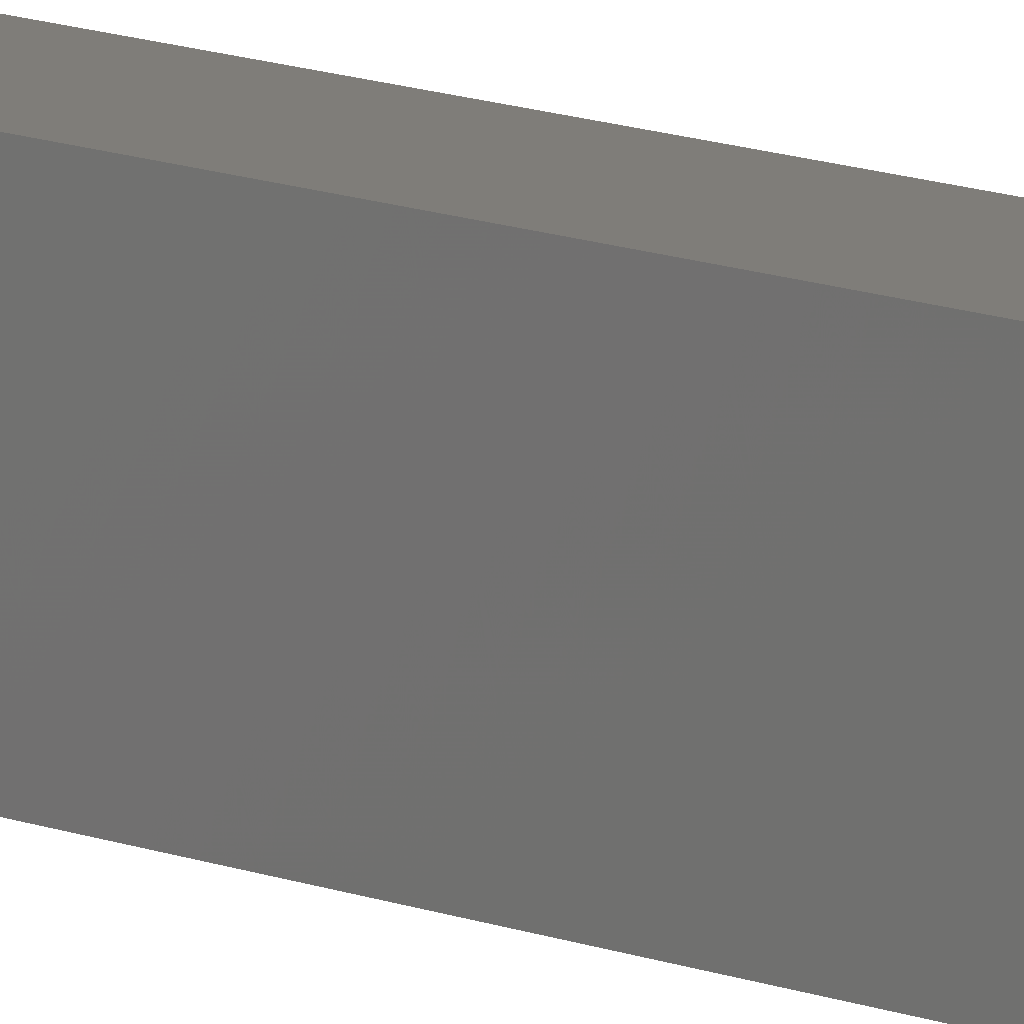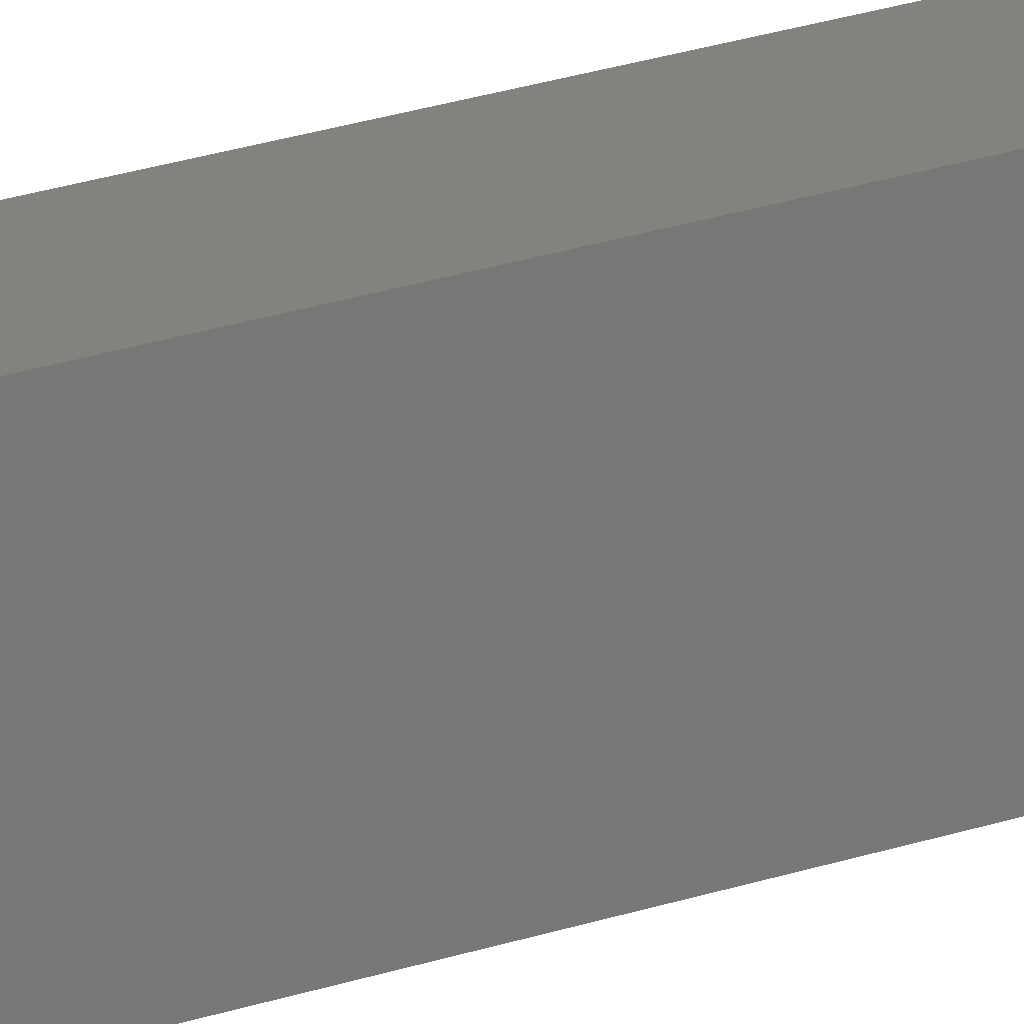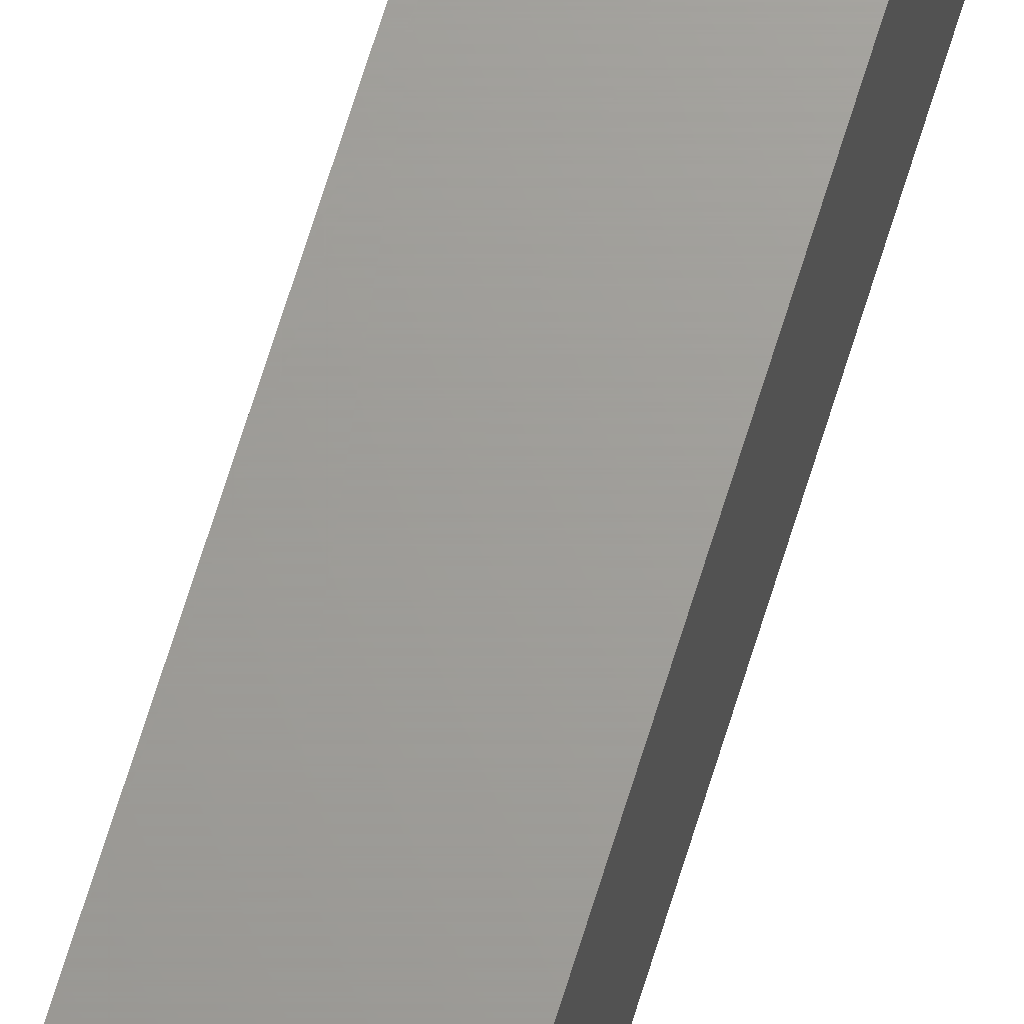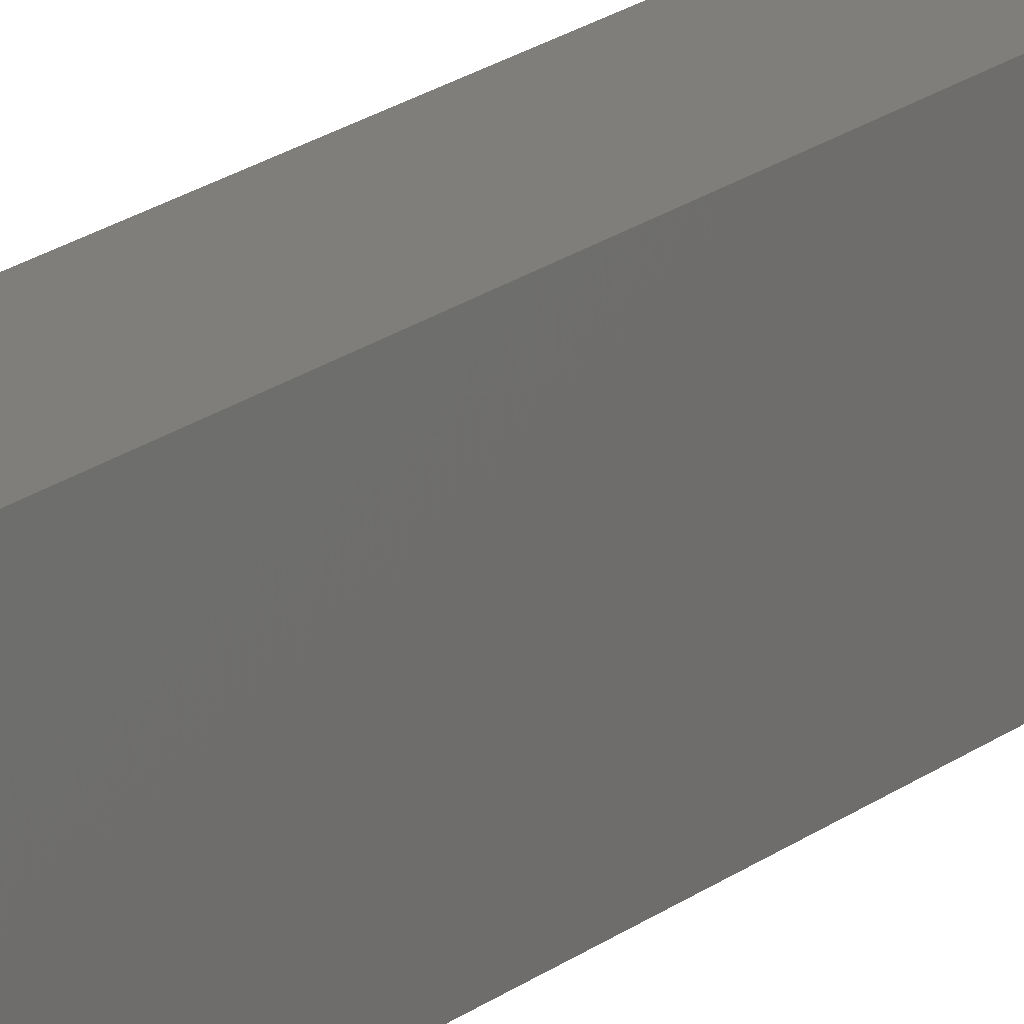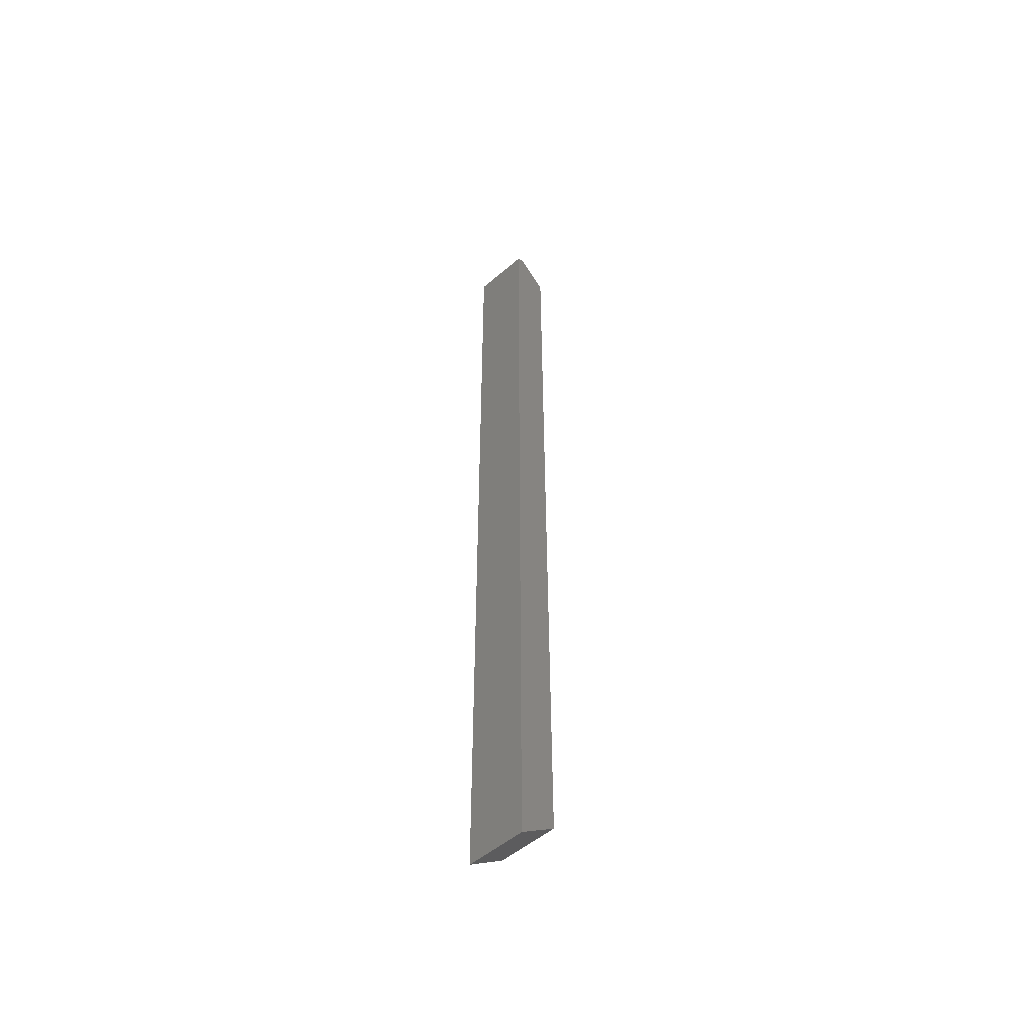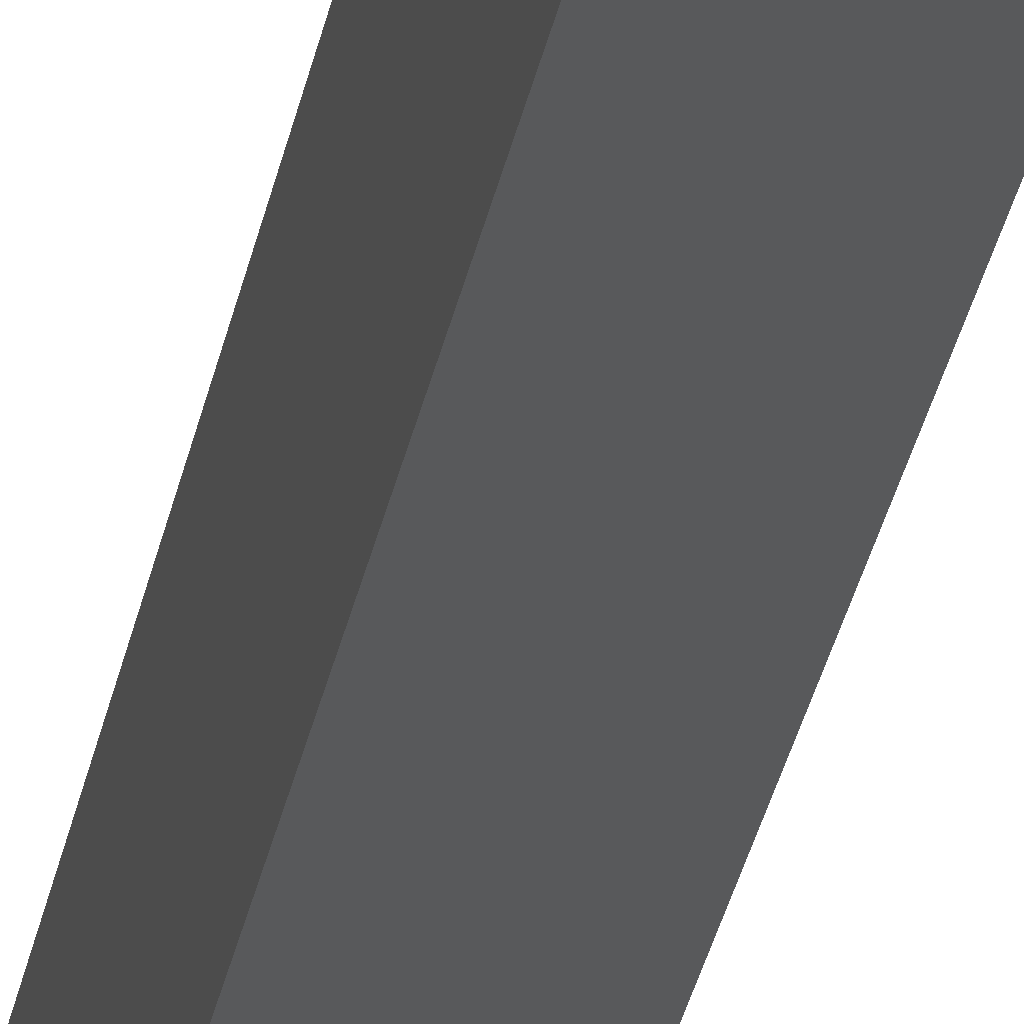
<metadata>
{"format":"stl","ext":"stl","renderer":"f3d","projection":"perspective","resolution":1024,"background":"white","views":[{"elev":11.1,"azim":135.9,"up":"+Z"},{"elev":17.7,"azim":-127.2,"up":"+Z"},{"elev":68.5,"azim":-162.9,"up":"+Z"},{"elev":11.7,"azim":23.4,"up":"+Z"},{"elev":-52.1,"azim":-47.2,"up":"+Y"},{"elev":-20.3,"azim":-7.1,"up":"+Z"}]}
</metadata>
<code>
# stl→obj: 12 verts, 20 faces
v 0 0.7422 0.04688
v 0.03158 0.7263 0.04688
v 0.00625 0.7453 0.04688
v 0 0 0.04688
v 0.03158 0.02368 0.04688
v 0.03158 0.3711 0.04688
v 0.00625 0.7453 0
v 0.03158 0.7263 0
v 0 0.7422 0
v 0 0 0
v 0.03158 0.3711 0
v 0.03158 0.02368 0
f 1 2 3
f 4 5 6
f 4 6 2
f 4 2 1
f 7 8 9
f 10 9 8
f 10 8 11
f 10 11 12
f 1 9 4
f 4 9 10
f 8 7 2
f 2 7 3
f 3 7 1
f 1 7 9
f 6 11 2
f 2 11 8
f 5 12 6
f 6 12 11
f 10 12 4
f 4 12 5

</code>
